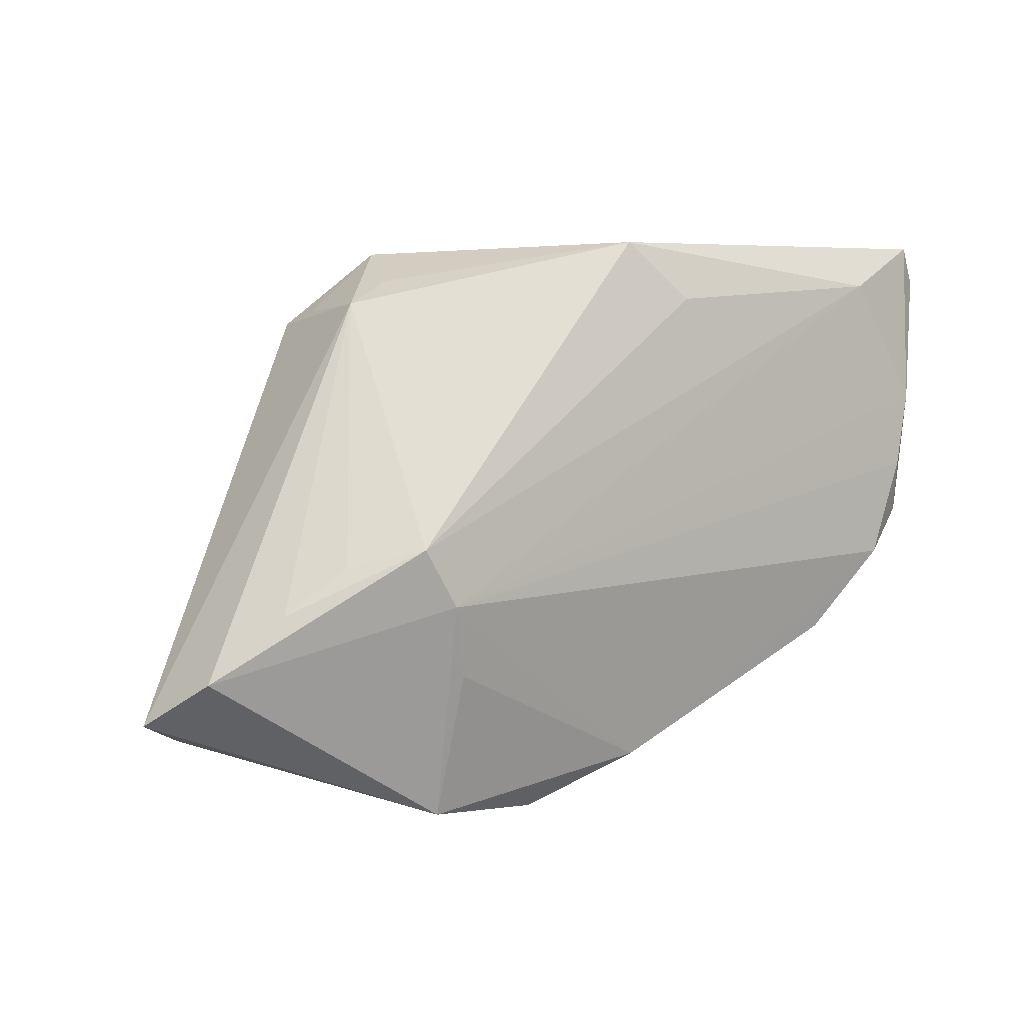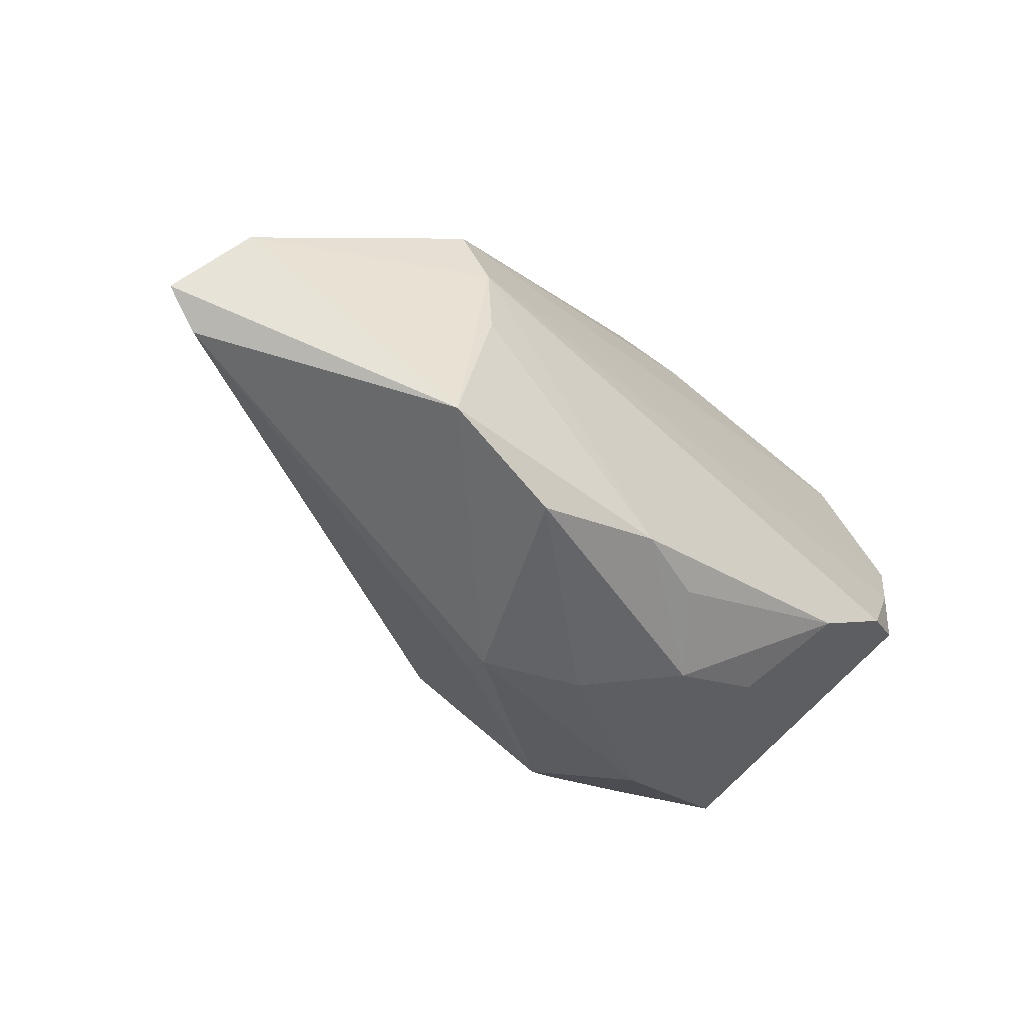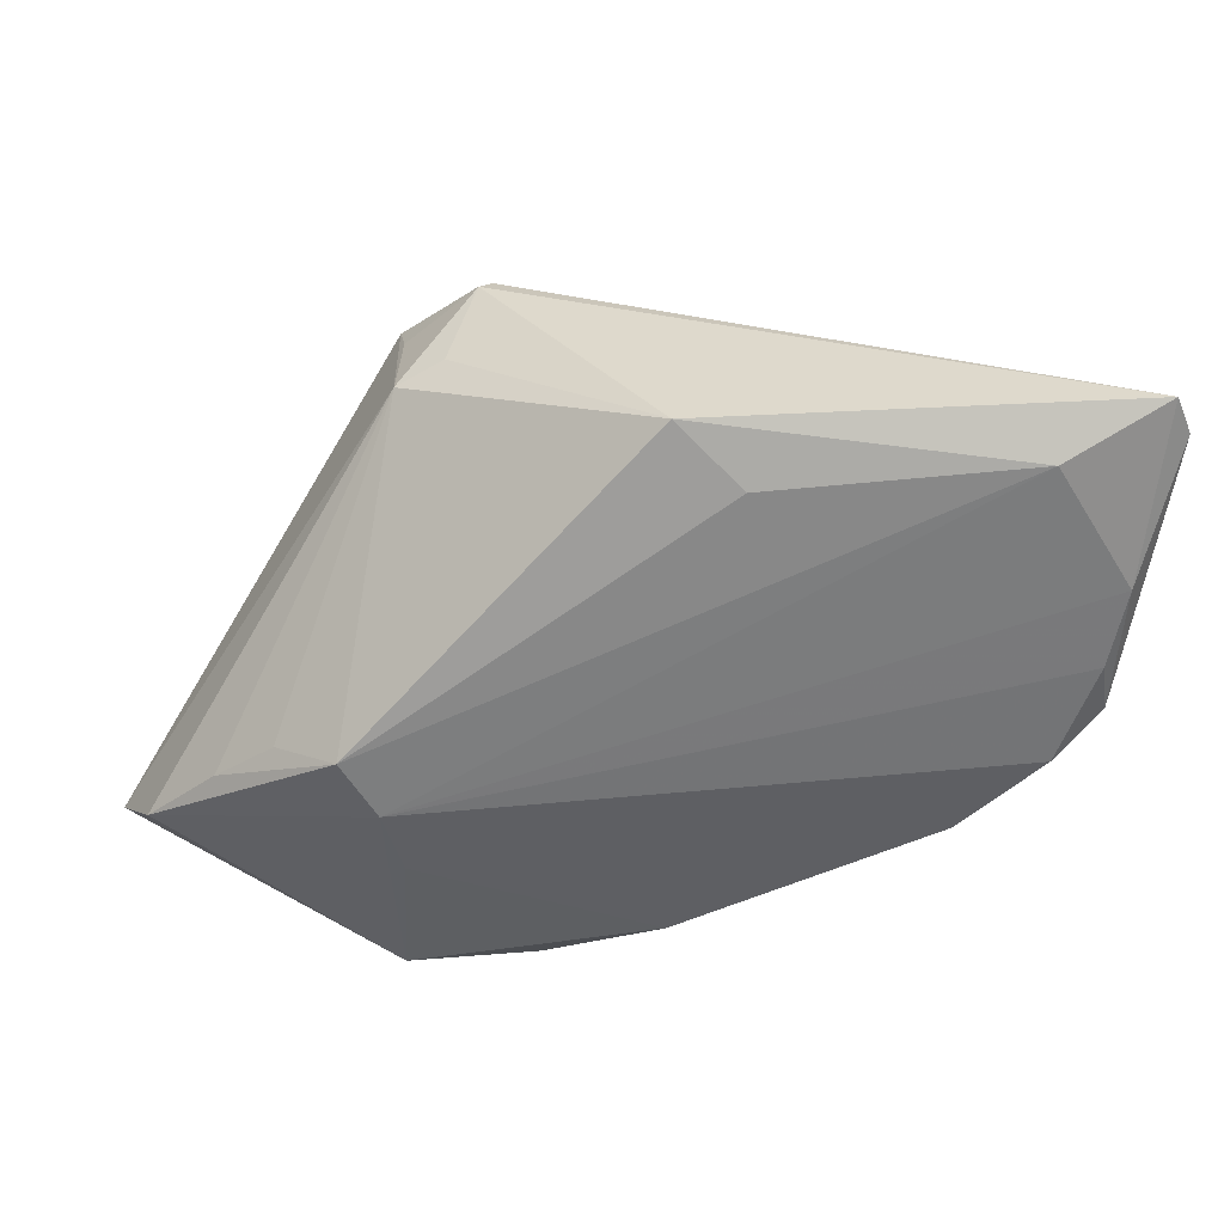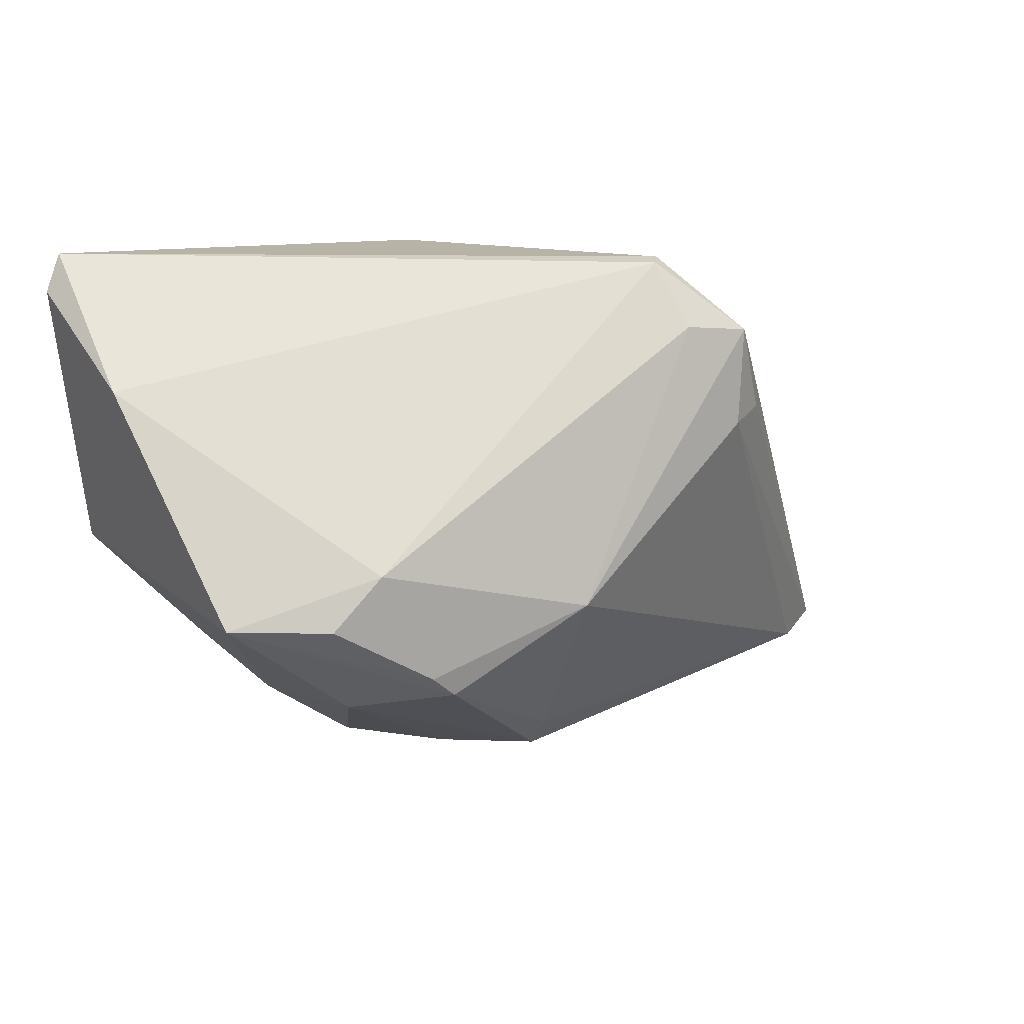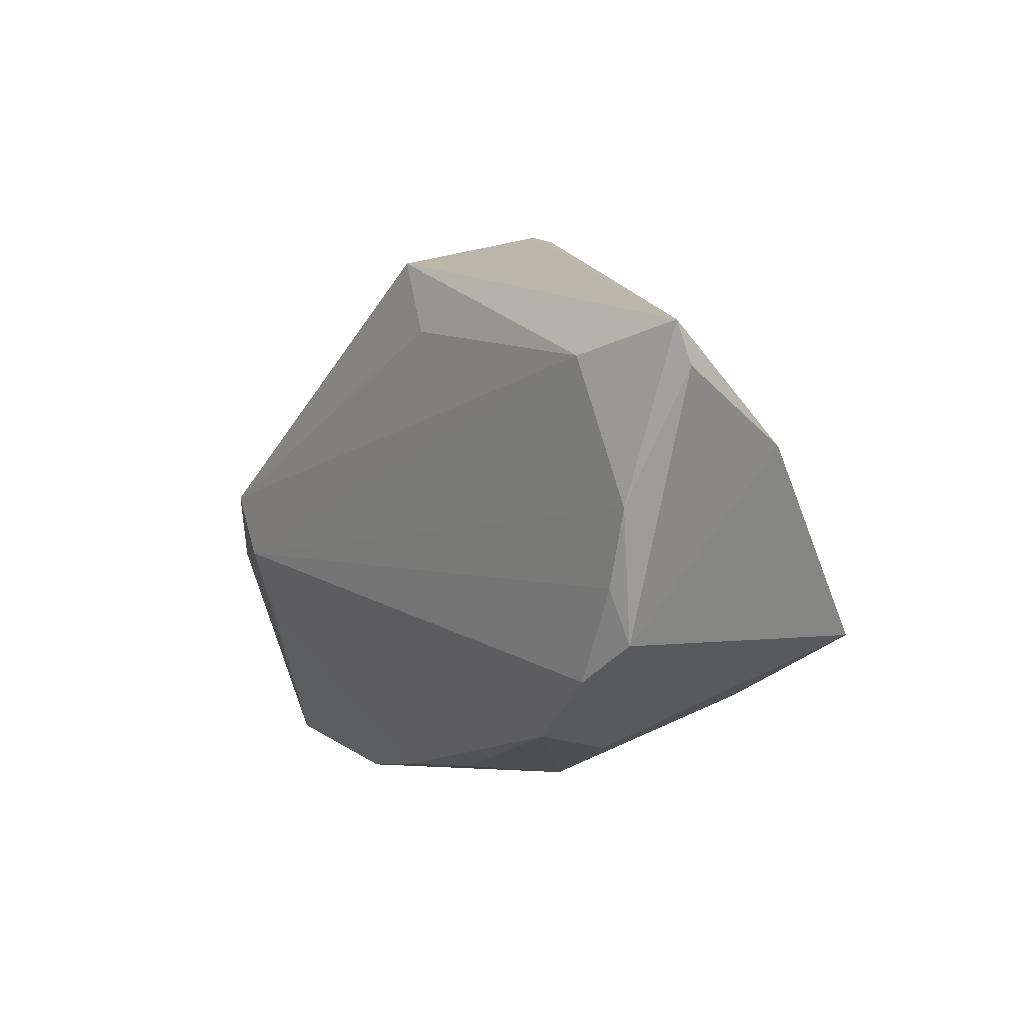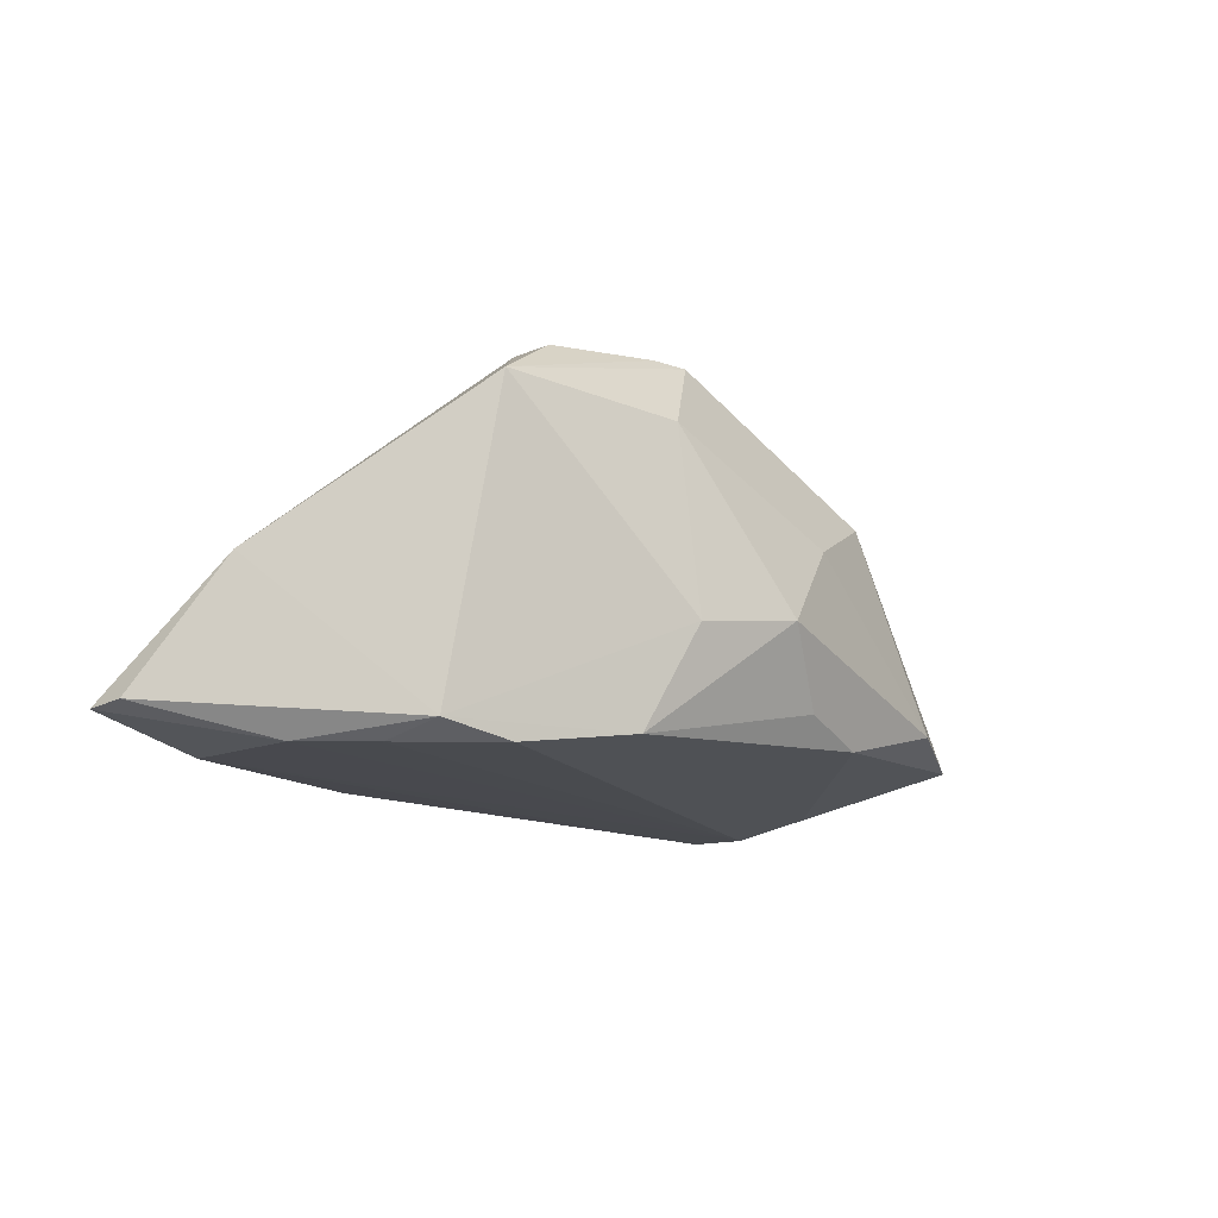
<metadata>
{"format":"obj","ext":"obj","renderer":"f3d","projection":"perspective","resolution":1024,"background":"white","views":[{"elev":5.6,"azim":142.1,"up":"+Y"},{"elev":-63.4,"azim":136.4,"up":"+Y"},{"elev":34.2,"azim":174.0,"up":"+Y"},{"elev":11.0,"azim":-35.4,"up":"+Y"},{"elev":15.0,"azim":-127.3,"up":"+Y"},{"elev":-13.9,"azim":-70.5,"up":"+Z"}]}
</metadata>
<code>
v -0.04501 -0.002065 -0.01853
v -0.02675 -0.02222 -0.00677
v 0.03504 -0.002065 -0.01989
v 0.03106 -0.008933 -0.02032
v 0.02876 -0.01745 -0.01857
v 0.02554 0.02491 0.01879
v -0.04368 0.004359 -0.02032
v 0.04158 -0.004166 -0.01355
v 0.0007582 0.03346 -0.01533
v -0.02719 -0.02 0.01414
v 0.03014 0.01287 0.02218
v -0.02992 -0.01703 -0.01846
v 0.01412 -0.03614 -0.01221
v -0.03665 0.02827 -0.01935
v 0.04826 -0.009549 -0.01074
v -0.05077 0.02898 -0.01582
v -0.03349 -0.008372 0.02166
v 0.003326 -0.031 0.009616
v -0.006305 0.02648 -0.01828
v 0.05982 -0.02277 0.001628
v -0.01785 -0.01791 0.02314
v -0.04556 0.01358 -0.02005
v 0.002889 -0.0274 0.01296
v 0.05619 -0.01713 -0.007128
v -0.008549 -0.0288 -0.01331
v -0.04885 0.03346 -0.01621
v 0.0005157 -0.03077 -0.01591
v 0.02154 0.02876 0.007717
v -0.04911 0.01816 -0.001445
v -0.03928 -0.007396 -0.02032
v 0.02582 0.02323 0.0244
v 0.027 0.02591 0.007394
v -0.02103 -0.01545 0.02336
v 0.01739 0.03233 0.01689
v 0.0547 -0.02535 0.003167
v 0.02929 -0.03473 -0.01385
v -0.02774 -0.00224 0.02306
v 0.02499 0.0113 0.0245
v -0.01615 -0.02922 -0.004922
v -0.001201 -0.008509 0.02718
v 0.01712 0.02396 0.02377
v 0.01573 0.03176 0.01867
v -0.04412 -0.007942 0.01574
v -0.007532 -0.03 0.004533
f 20 32 31
f 9 3 19
f 32 3 9
f 14 22 26
f 14 9 19
f 26 9 14
f 19 3 14
f 20 35 36
f 36 18 13
f 36 35 18
f 8 3 32
f 41 37 40
f 40 31 41
f 6 31 32
f 1 29 16
f 16 29 26
f 16 22 1
f 26 22 16
f 38 31 40
f 40 35 38
f 38 35 20
f 40 21 23
f 23 21 18
f 23 35 40
f 18 35 23
f 13 18 44
f 44 39 13
f 20 36 24
f 24 32 20
f 34 9 26
f 34 6 32
f 31 6 34
f 37 29 43
f 43 29 1
f 20 31 11
f 11 38 20
f 31 38 11
f 3 8 15
f 15 24 3
f 15 8 32
f 32 24 15
f 3 24 4
f 4 24 36
f 22 14 4
f 4 14 3
f 1 22 7
f 7 30 1
f 22 4 7
f 7 4 30
f 32 9 28
f 28 34 32
f 9 34 28
f 42 41 31
f 31 34 42
f 42 29 37
f 37 41 42
f 26 29 42
f 42 34 26
f 37 43 17
f 39 44 10
f 21 43 10
f 18 21 10
f 10 44 18
f 2 43 1
f 39 10 2
f 2 10 43
f 30 4 27
f 27 36 13
f 13 39 27
f 39 25 27
f 33 43 21
f 33 17 43
f 33 21 40
f 40 37 33
f 37 17 33
f 5 4 36
f 36 27 5
f 5 27 4
f 12 27 25
f 30 27 12
f 12 25 39
f 39 2 12
f 1 30 12
f 12 2 1

</code>
